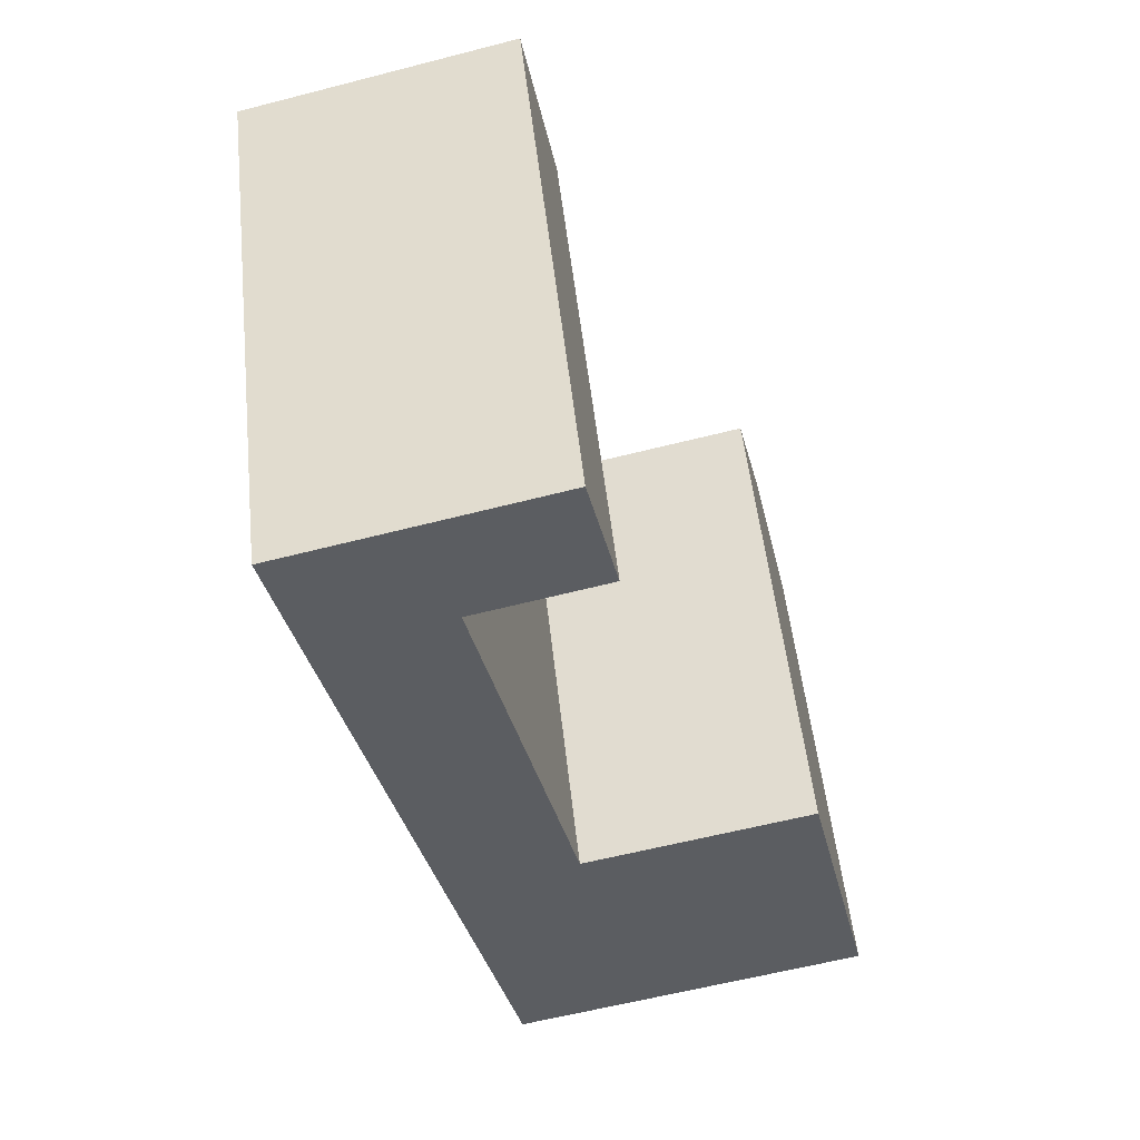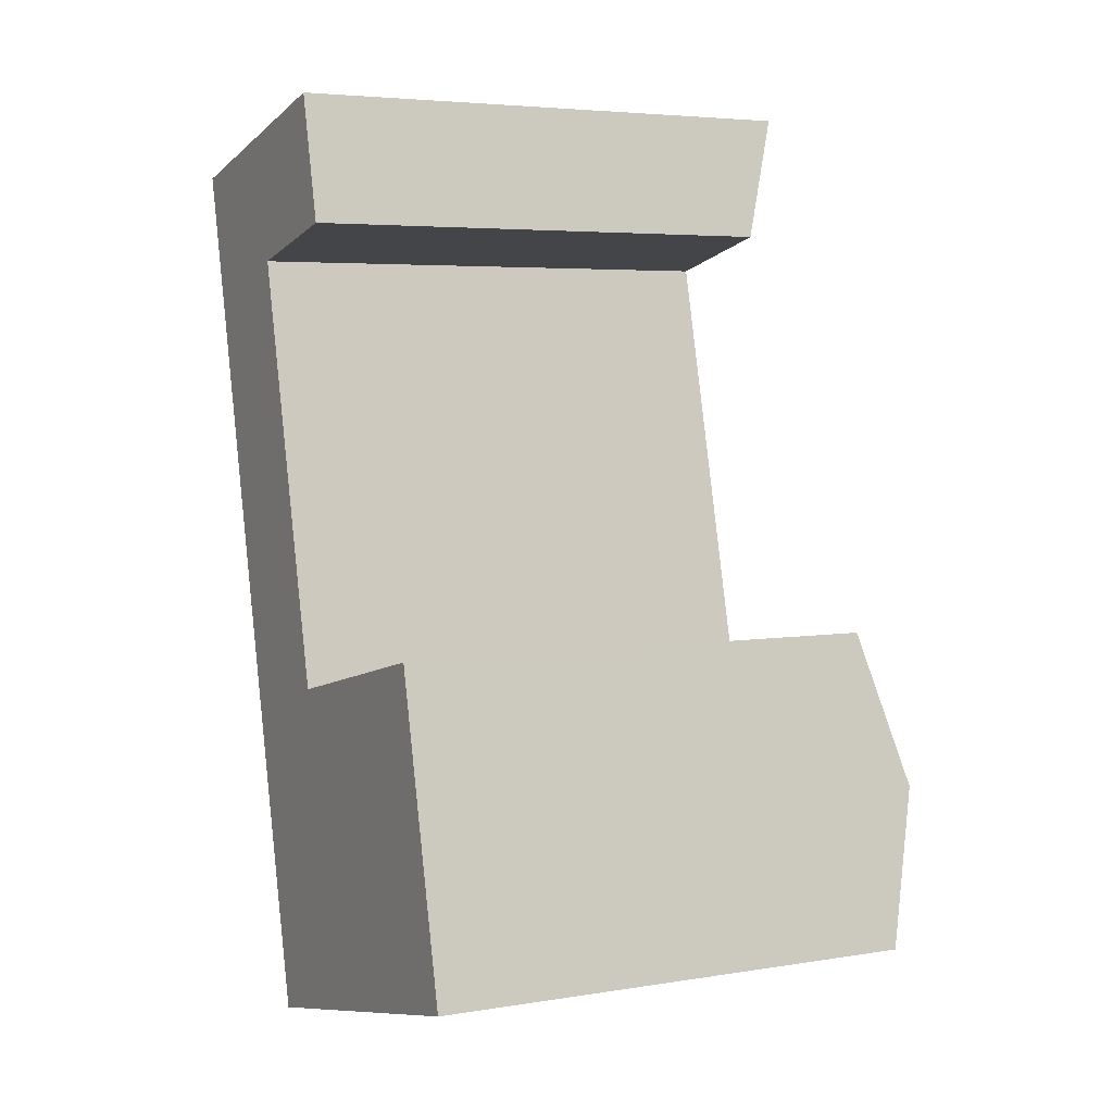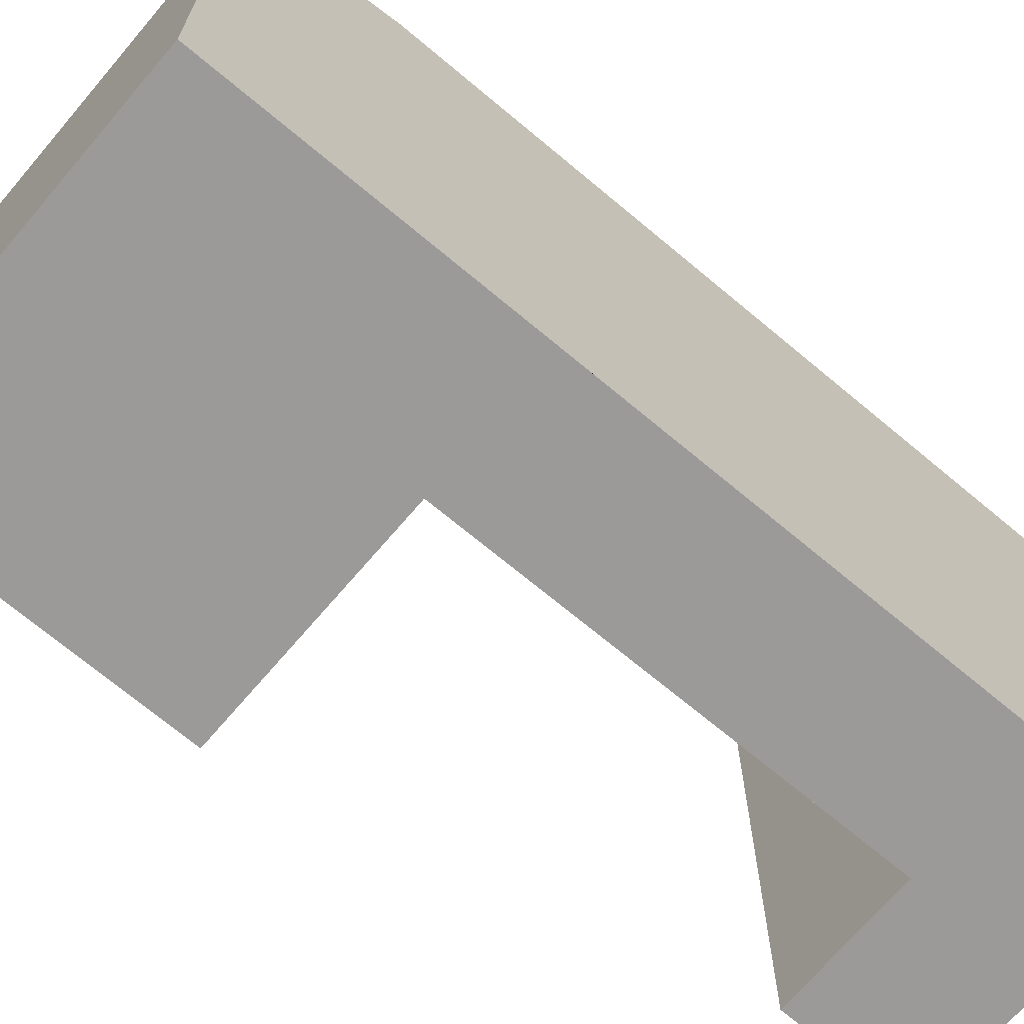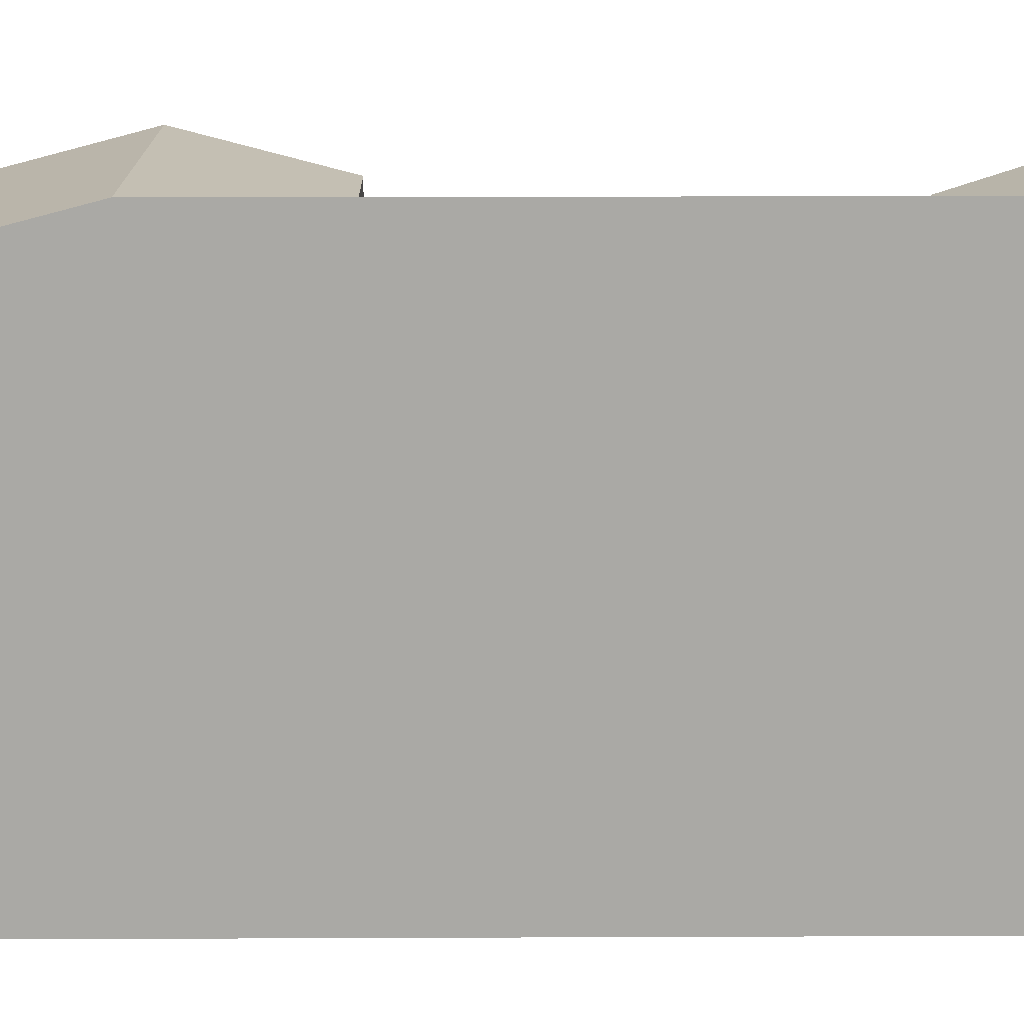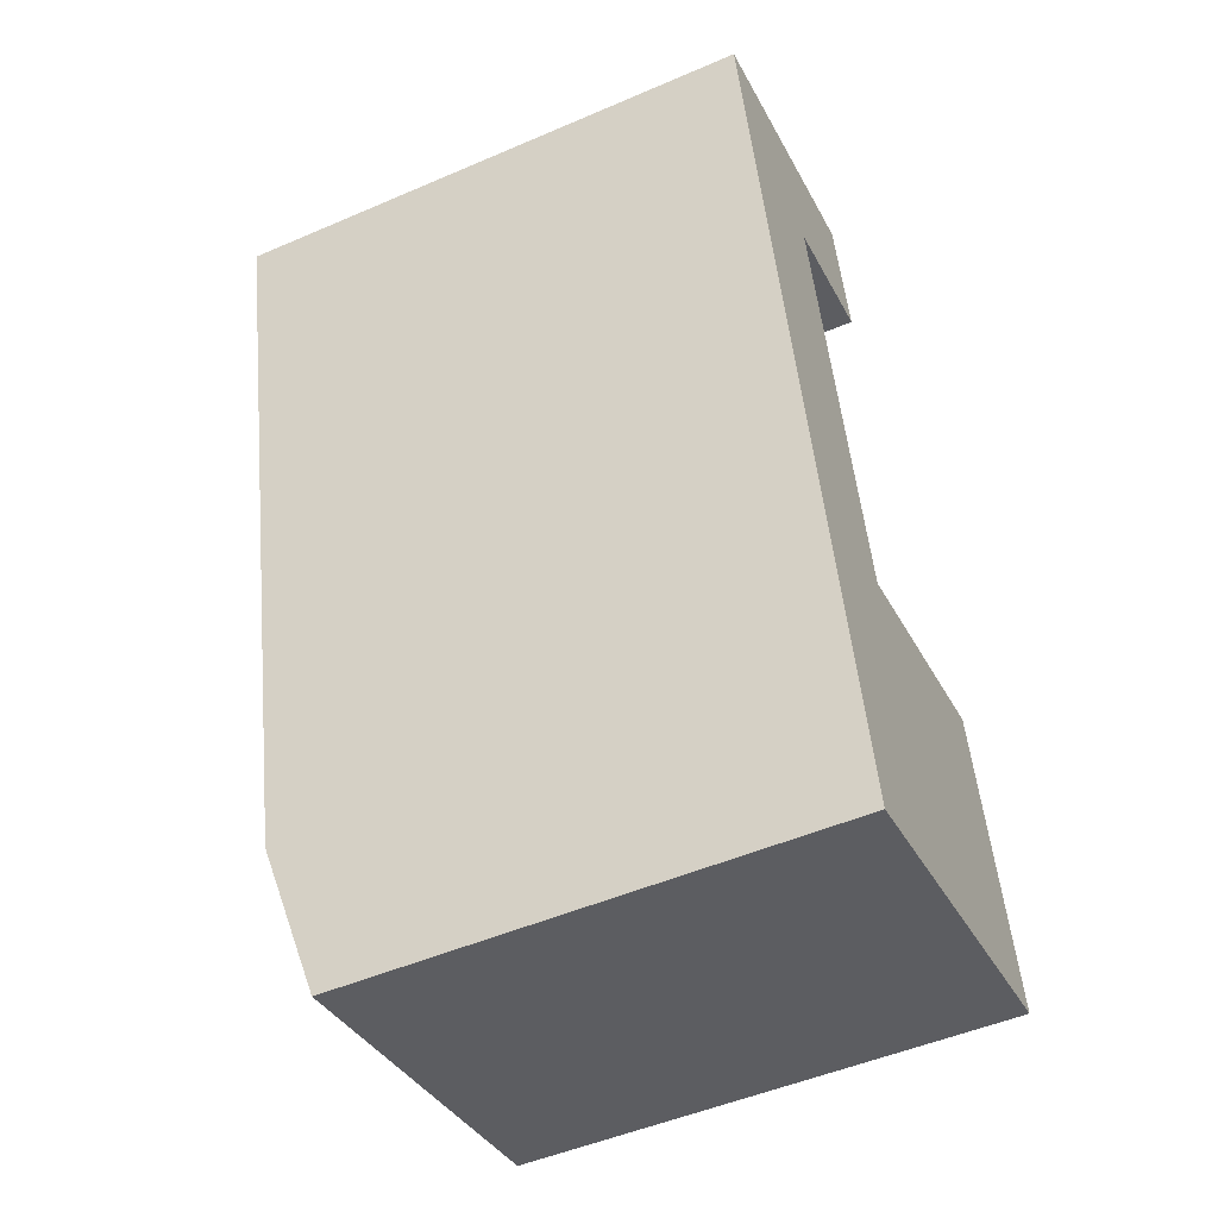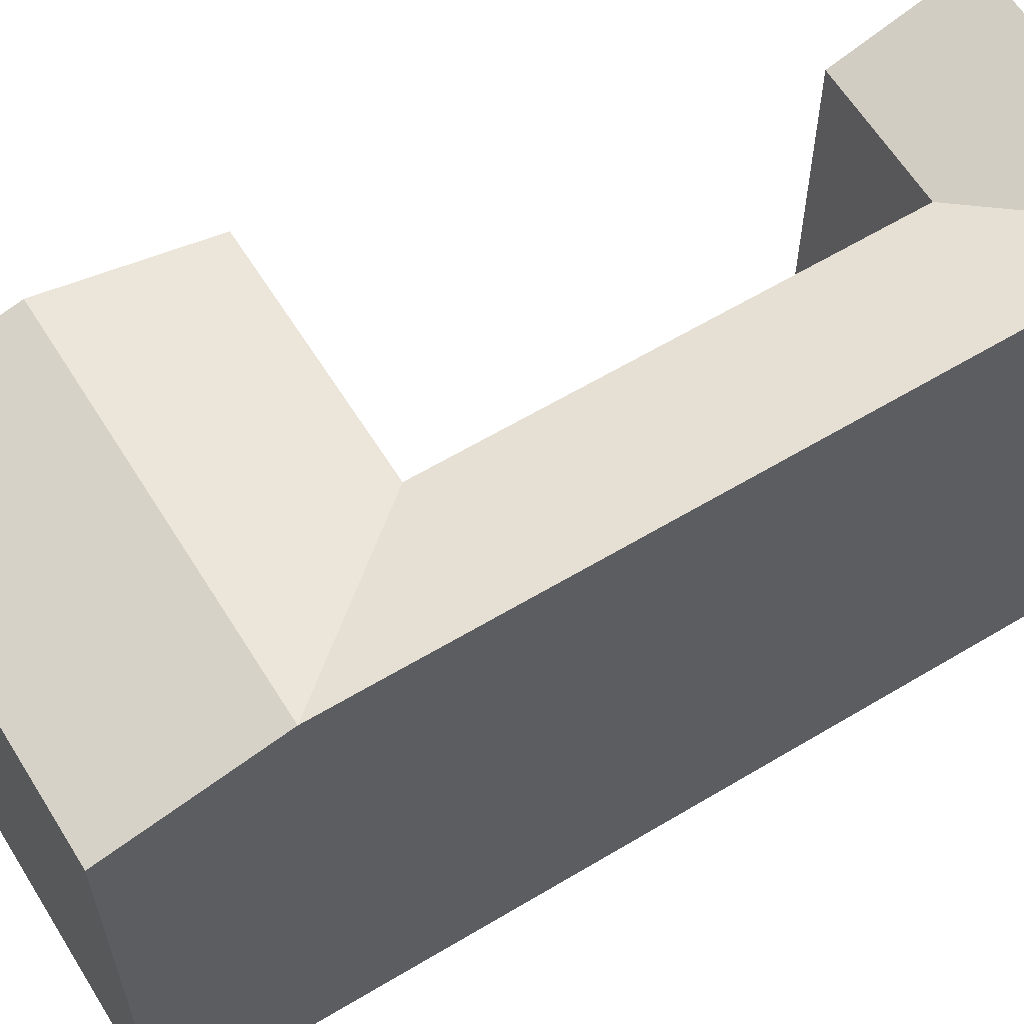
<metadata>
{"format":"obj","ext":"obj","renderer":"f3d","projection":"perspective","resolution":1024,"background":"white","views":[{"elev":52.7,"azim":-6.2,"up":"+Z"},{"elev":4.7,"azim":62.1,"up":"+Z"},{"elev":-69.4,"azim":-143.3,"up":"+Y"},{"elev":14.6,"azim":-103.8,"up":"+Y"},{"elev":-50.1,"azim":-64.7,"up":"+Z"},{"elev":61.5,"azim":-134.7,"up":"+Y"}]}
</metadata>
<code>
v  19.92 24.91 -29.88
v  23.06 23 -21.67
v  24.69 24.91 -28.78
v  13.94 24.91 -31.25
v  7.712 24.91 -32.69
v  12.26 23 -24.15
v  18.28 23 -22.77
v  21.55 23 -36.99
v  26.33 23 -35.89
v  15.62 23 -38.36
v  9.388 23 -39.79
v  7.606 23 -4.409
v  1.387 24.91 -5.876
v  0.0005305 24.91 -0.0007879
v  6.037 24.91 -25.59
v  13.73 23 -2.965
v  6.22 24.91 1.466
v  12.37 24.91 2.917
v  0 0 0
v  9.387 2.436e-15 -39.79
v  7.712 2.001e-15 -32.69
v  6.036 1.567e-15 -25.58
v  1.386 3.597e-16 -5.875
v  24.69 1.762e-15 -28.78
v  26.33 2.198e-15 -35.89
v  23.06 1.327e-15 -21.67
v  15.61 2.349e-15 -38.36
v  21.55 2.265e-15 -36.99
v  18.28 1.394e-15 -22.77
v  12.26 1.479e-15 -24.15
v  6.219 -8.981e-17 1.467
v  12.37 -1.787e-16 2.918
v  13.73 1.815e-16 -2.965
v  7.605 2.699e-16 -4.408
g defaultobject
f 1 2 3
f 2 1 4
f 2 4 5
f 2 5 6
f 2 6 7
f 8 3 9
f 3 8 10
f 3 10 11
f 3 11 5
f 3 5 1
f 1 5 4
f 12 13 14
f 13 12 15
f 15 12 5
f 5 12 6
f 16 17 18
f 17 16 14
f 14 16 12
f 11 15 5
f 15 11 13
f 13 11 14
f 14 11 19
f 19 11 20
f 19 20 21
f 19 21 22
f 19 22 23
f 9 24 25
f 24 9 26
f 26 9 2
f 2 9 3
f 11 27 20
f 27 11 28
f 28 11 25
f 25 11 10
f 25 10 8
f 25 8 9
f 2 29 26
f 29 2 30
f 30 2 7
f 30 7 6
f 18 31 32
f 31 18 19
f 19 18 17
f 19 17 14
f 12 33 34
f 33 12 16
f 33 18 32
f 18 33 16
f 30 12 34
f 12 30 6
f 23 31 19
f 31 23 22
f 31 22 21
f 31 21 20
f 31 20 34
f 34 20 30
f 30 20 27
f 30 27 29
f 29 27 28
f 29 28 25
f 29 25 24
f 29 24 26
f 34 32 31
f 32 34 33

</code>
